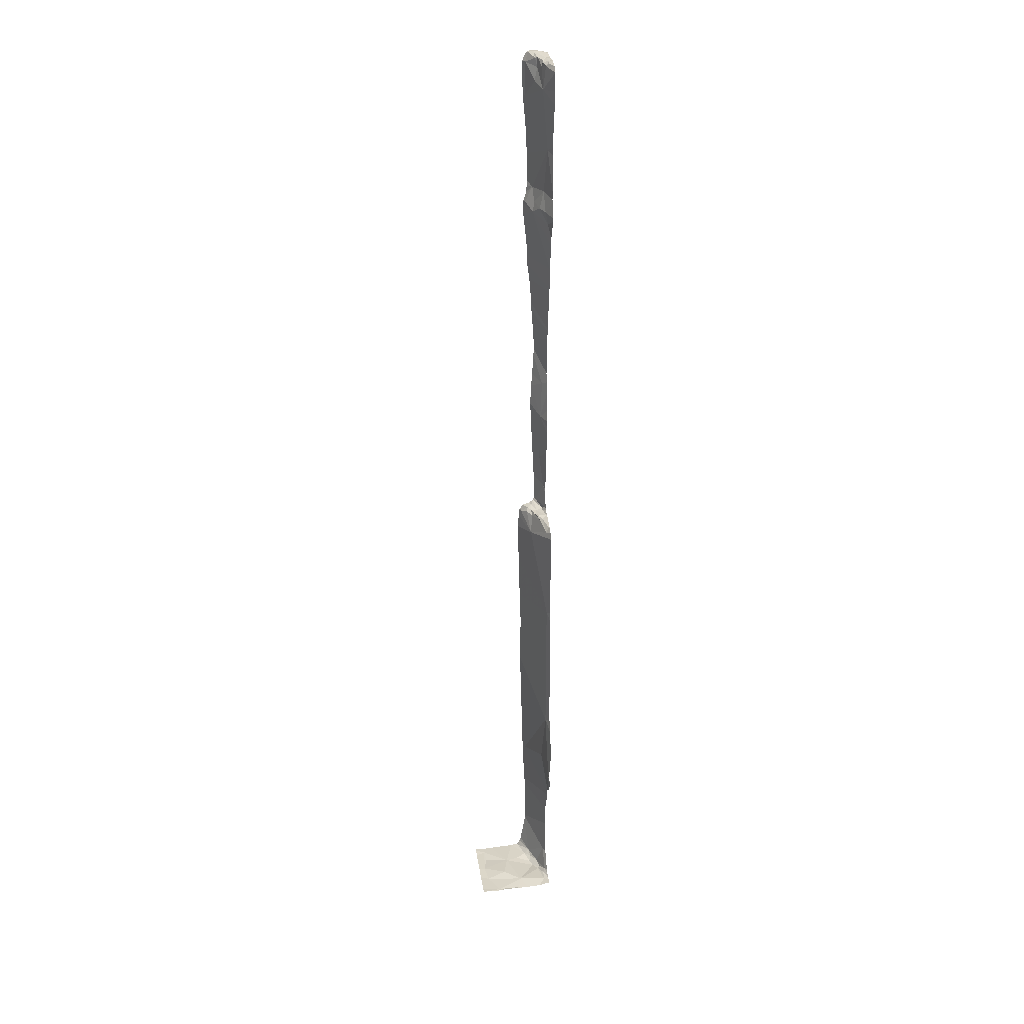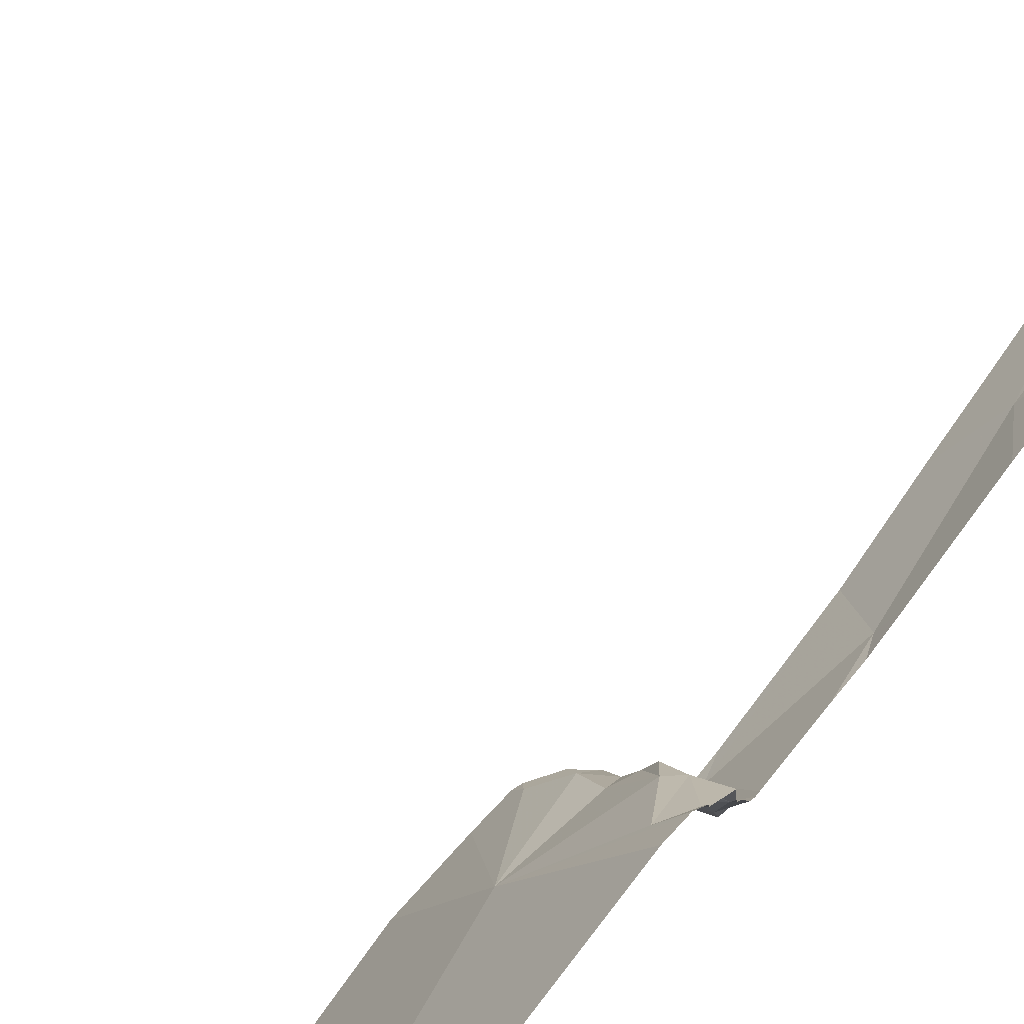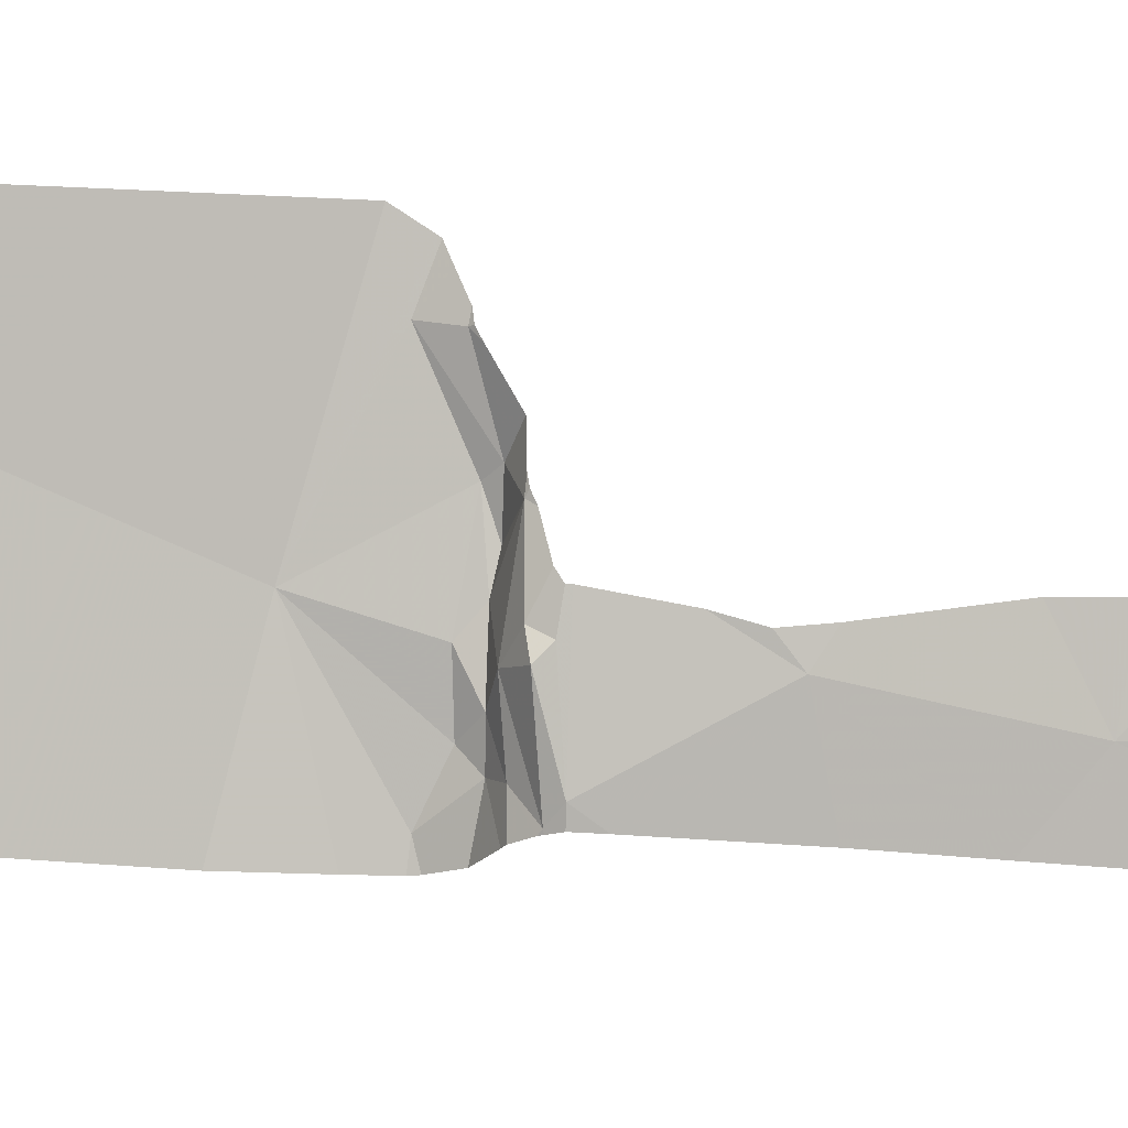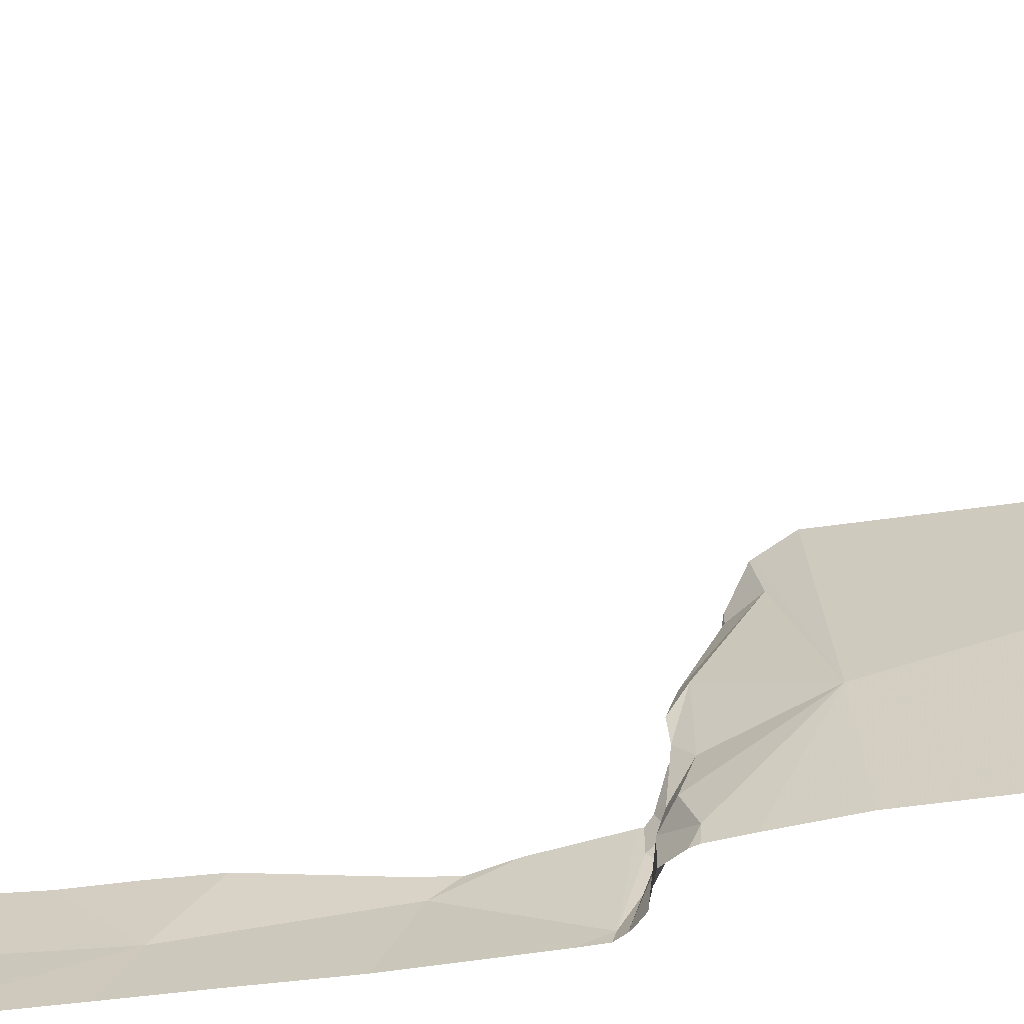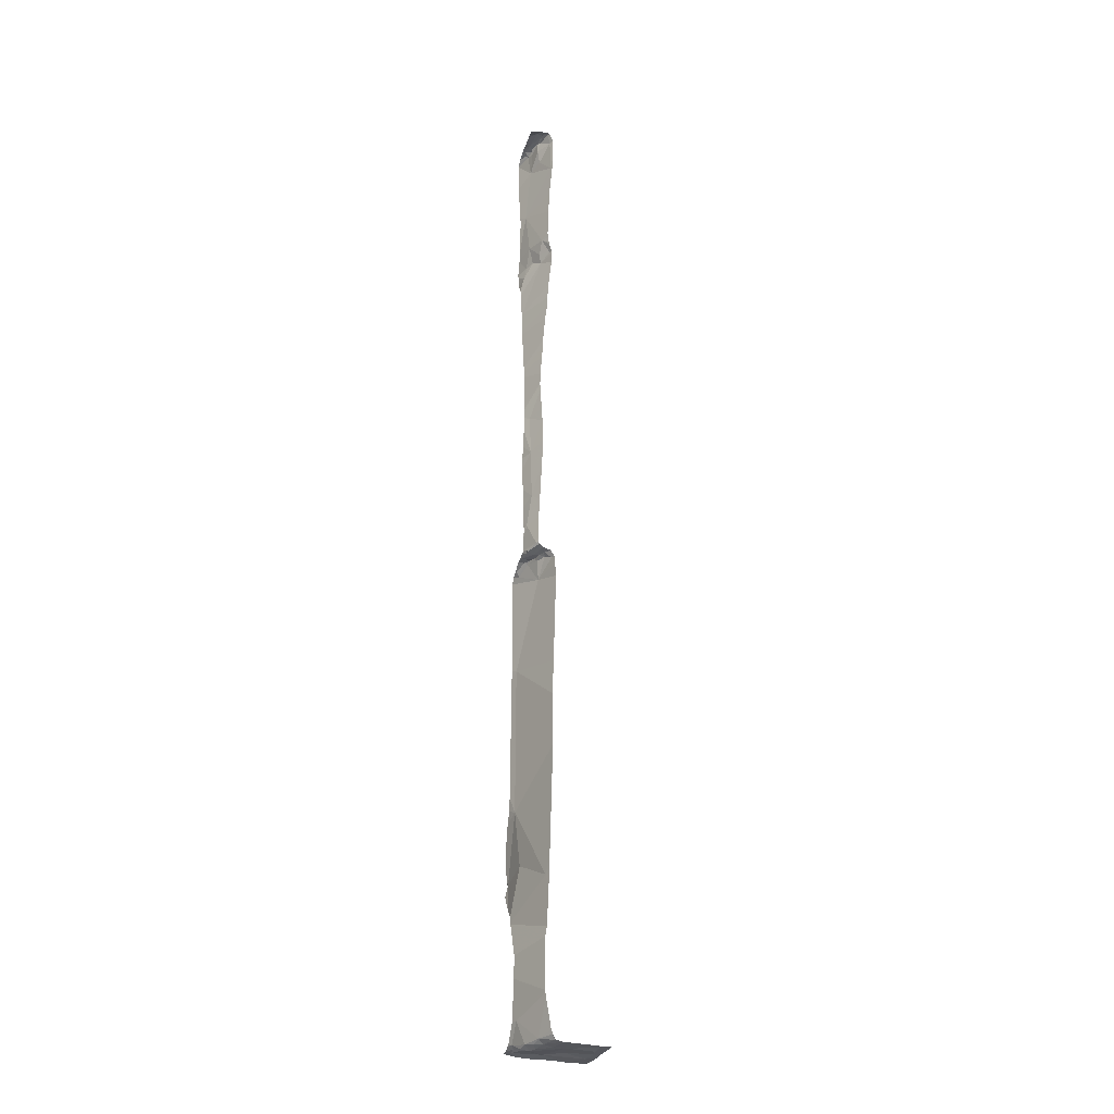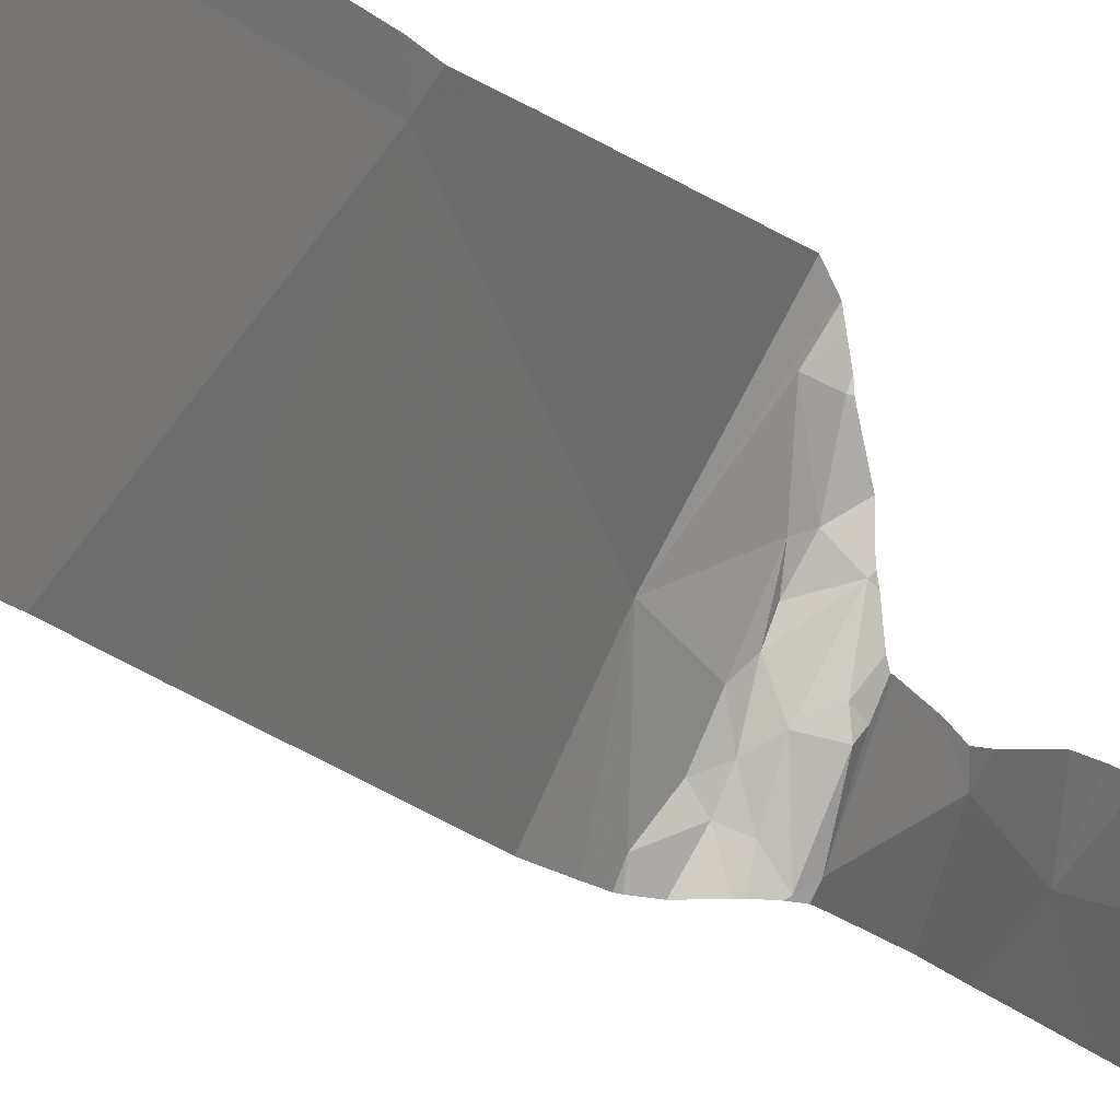
<metadata>
{"format":"obj","ext":"obj","renderer":"f3d","projection":"perspective","resolution":1024,"background":"white","views":[{"elev":27.6,"azim":172.0,"up":"+Z"},{"elev":76.1,"azim":-142.9,"up":"+Y"},{"elev":-20.0,"azim":-99.6,"up":"+Y"},{"elev":-37.8,"azim":102.6,"up":"+Y"},{"elev":-25.0,"azim":-15.7,"up":"+Z"},{"elev":-12.6,"azim":-156.4,"up":"+Y"}]}
</metadata>
<code>
v -59.78 238.1 484.9
v -59.2 238.1 483.2
v -59.31 239 483.2
v -59.7 238.1 488.6
v -59.71 238.1 488.1
v -59.2 238.2 483.2
v -59.36 239 483.2
v -59.19 238.8 483.2
v -59.5 238.4 483.2
v -59.21 238.3 483.2
v -59.16 238.5 483.2
v -60.01 239 485.2
v -60.03 238.5 492.4
v -60 238.8 487.6
v -59.83 238.4 488.7
v -60.03 239 485.4
v -59.98 238.3 490.8
v -59.88 238.1 490.7
v -60.03 239 485.5
v -60.01 238.3 489.3
v -59.97 238.3 490.3
v -59.97 238.2 489.7
v -59.95 238.7 485.3
v -60 239 485.1
v -59.75 238.1 483.4
v -59.89 239 483.2
v -60 238.6 483.5
v -59.93 238.5 483.3
v -59.62 238.1 483.2
v -59.6 239 483.2
v -59.63 238.1 483.2
v -60 239 485.1
v -59.99 238.5 493.9
v -59.86 238.2 493.3
v -60.01 238.8 483.3
v -59.64 238.9 483.2
v -59.97 238.9 483.3
v -59.86 238.6 483.2
v -59.74 238.1 483.3
v -59.73 238.1 483.3
v -59.74 238.1 483.3
v -59.93 238.5 488.9
v -59.86 238.3 488.9
v -59.76 238.1 493.1
v -59.87 238.1 490.7
v -59.31 238.1 483.2
v -59.82 238.1 484.3
v -59.82 238.1 483.8
v -59.88 238.1 490.1
v -59.82 238.1 483.7
v -59.76 238.1 493
v -59.75 238.1 494.5
v -59.85 238.3 493
v -59.88 238.1 491.5
v -60 238.6 493
v -59.71 238.1 488.8
v -60.03 239 485
v -59.8 238.2 488.9
v -59.93 238.1 489
v -59.08 238.1 483.2
v -60.01 239 485.2
v -59.29 239 483.2
v -59.74 238.1 488.9
v -59.78 238.1 493.1
v -59.89 238.4 488.9
v -59.8 238.1 493.7
v -60.02 238.5 489
v -59.43 238.7 483.2
v -59.86 238.1 490.4
v -59.73 238.1 488.9
v -59.72 238.1 488.9
v -59.99 238.7 488.8
v -59.7 238.1 483.3
v -59.92 238.1 489.1
v -59.93 238.5 494.6
v -59.77 238.1 494.4
v -59.86 238.3 494.7
v -59.77 238.1 494.8
v -59.08 238.5 483.2
v -59.91 238.1 489.4
v -60.03 238.8 494.8
v -59.55 239 483.2
v -59.74 238.1 483.3
v -60.01 239 483.3
v -60.03 239 483.3
v -59.72 239 483.2
v -59.87 238.1 490.7
v -59.76 238.1 493.1
v -59.89 238.1 490.8
v -59.96 238.4 493.3
v -59.84 238.3 483.3
v -60.03 239 485
v -59.8 238.2 485
v -59.99 238.8 485.9
v -59.9 238.1 491.1
v -59.8 238.1 492.6
v -59.84 238.1 492.1
v -59.81 238.1 492.4
v -59.93 238.7 483.2
v -59.98 238.8 483.3
v -59.85 238.4 483.3
v -59.83 238.5 483.2
v -59.59 239 483.2
v -59.66 238.4 483.2
v -59.71 238.1 483.3
v -59.78 238.3 483.2
v -59.08 239 483.2
v -59.95 238.6 483.2
v -60.02 238.7 488.9
v -59.97 238.5 488.9
v -59.87 238.1 490.7
v -59.08 238.2 483.2
v -59.81 238.1 493.4
v -59.91 238.4 493.1
v -59.97 238.6 493.1
v -59.87 238.3 493.2
v -59.9 238.1 489
v -59.87 238.2 489
v -59.82 238.2 488.9
v -60.01 238.3 489
v -60 238.3 489
v -60 238.3 489
v -59.86 238.3 488.9
v -59.91 238.5 488.9
v -59.74 238.1 494.8
v -59.92 238.3 488.9
v -59.1 239 483.2
v -59.89 238.3 494.8
v -59.89 238.3 494.9
v -59.87 238.3 494.9
v -59.9 238.1 489.6
v -59.94 238.2 495
v -59.8 238.1 493.3
v -59.31 239 483.2
v -59.98 238.4 494.9
v -59.08 238.8 483.2
v -59.92 238.5 494.8
v -59.61 239 483.2
v -59.81 238.1 494.9
v -59.08 239 483.2
v -59.95 238.6 494.9
v -59.87 238.2 495
v -59.94 238.4 494.9
v -59.99 238.6 494.9
v -59.08 238.7 483.2
v -60 238.5 494.9
v -59.93 238.5 494.9
v -60.03 238.8 484.6
v -60.03 238.8 484.6
v -60.03 238.4 491.5
v -60.03 238.5 492.1
v -60.03 238.5 492.1
v -60.03 238.5 492.4
v -60.03 238.8 488.8
v -60.03 238.8 488.9
v -60.03 238.4 490.4
v -60.03 238.4 490.3
v -60.03 238.8 488.8
v -60.03 238.8 487.9
v -60.03 238.4 489.8
v -60.03 238.4 490.1
v -60.03 238.6 493.9
v -60.03 238.6 493.8
v -60.03 238.4 491.4
v -60.03 238.4 491.5
v -60.03 238.9 484.8
v -60.03 238.8 484.7
v -60.03 238.7 483.6
v -60.03 238.6 484
v -60.03 238.6 484.2
v -60.03 238.7 483.5
v -60.03 238.4 491.5
v -60.03 239 483.3
v -60.03 239 483.3
v -60.03 238.9 483.3
v -60.03 238.8 483.3
v -60.03 238.7 488.9
v -60.03 238.7 488.9
v -60.03 238.6 489
v -60.03 238.5 489
v -60.03 238.4 489.7
v -60.03 238.4 489.6
v -60.03 238.4 490.2
v -60.03 238.7 493.3
v -60.03 238.7 493.3
v -60.03 238.7 492.9
v -60.03 238.7 493
v -60.03 238.5 492.4
v -60.03 238.5 492.4
v -60.03 238.6 492.7
v -60.03 238.6 492.8
v -60.03 238.5 492.4
v -60.03 238.3 489.2
v -60.03 238.4 489
v -60.03 238.4 489
v -60.03 238.4 490.6
v -60.03 238.5 489
v -60.03 238.7 493.1
v -60.03 238.4 490.8
v -60.03 238.3 490.9
v -60.03 238.3 489.3
v -60.03 238.3 489.3
v -60.03 238.7 494.5
v -60.03 238.8 494.8
v -60.03 238.8 494.8
v -60.03 238.4 494.9
v -60.03 238.2 494.9
v -60.03 238.8 494.8
v -60.03 238.8 487.7
v -60.03 238.8 487.5
v -60.03 239 485
v -60.03 238.7 493.4
v -60.03 238.9 486
v -60.03 238.9 486.1
v -60.03 239 485.8
v -60.03 238.8 494.6
v -60.03 238.9 483.3
v -60.03 238.8 483.3
v -60.03 238.8 488.9
v -60.03 238.7 488.9
v -60.03 238.4 489
v -60.03 238.5 489
v -59.3 239 483.2
v -60.03 238.2 494.9
v -60.03 238.2 494.9
v -60.03 238.7 494.9
v -60.03 238.7 494.9
v -60.03 238.5 494.9
v -60.03 238.6 494.9
v -60.03 238.5 494.9
v -60.03 238.6 494.9
v -59.8 238.1 493.2
v -59.79 238.1 493.2
v -59.91 238.1 491.2
v -59.89 238.1 489.7
v -59.73 238.1 487.5
v -59.74 238.1 487.1
v -59.81 238.1 483.7
v -59.92 238.1 489
v -59.79 238.1 494
v -59.78 238.1 494.1
v -59.75 238.1 494.4
v -59.78 238.1 485.1
v -59.78 238.1 485.1
v -59.77 238.1 485.3
v -59.74 238.1 486.5
v -59.7 238.1 483.3
v -59.66 238.1 483.2
v -59.61 238.1 483.2
v -59.89 238.1 489
v -59.9 238.1 489
v -59.84 238.1 489
v -59.86 238.1 489
v -59.77 238.1 488.9
v -59.8 238.1 494.9
v -59.83 238.1 495
v -59.9 238.1 495
v -59.78 238.1 494.9
v -59.85 238.1 495
v -59.75 238.1 494.9
v -59.8 238.1 484.5
v -59.87 238.1 491.8
v -59.87 238.1 491.7
v -59.82 238.1 492.3
v -59.82 238.1 492.3
v -59.9 238.1 491.3
v -59.89 238.1 491.5
v -59.87 238.1 491.7
v -59.82 238.1 483.8
v -59.82 238.1 484.3
v -59.87 238.1 491.7
v -59.9 238.1 491.1
v -59.08 238.1 483.2
v -59.1 238.1 483.2
v -59.95 238.1 494.9
v -60.03 238.1 494.9
f 98 13 96
f 9 10 11
f 96 13 53
f 3 8 136
f 6 10 9
f 11 10 6
f 11 6 112
f 145 11 79
f 24 94 23
f 148 93 1
f 63 15 58
f 14 15 4
f 254 119 252
f 152 13 98
f 72 15 154
f 253 118 250
f 158 14 159
f 21 22 160
f 17 18 21
f 15 42 43
f 18 17 89
f 20 22 131
f 59 20 80
f 22 21 69
f 76 78 125
f 96 53 51
f 166 23 167
f 50 168 269
f 27 28 35
f 91 28 27
f 172 150 263
f 34 90 33
f 34 33 66
f 28 108 35
f 103 3 7
f 9 68 36
f 104 106 31
f 36 38 9
f 26 36 86
f 39 91 25
f 36 99 38
f 105 39 40
f 252 119 118
f 100 37 174
f 2 9 46
f 171 35 176
f 38 102 104
f 43 42 65
f 251 117 239
f 67 110 179
f 250 117 251
f 90 115 184
f 249 9 29
f 55 53 190
f 248 105 247
f 88 64 44
f 55 114 53
f 15 43 58
f 72 109 110
f 193 59 194
f 194 120 195
f 69 18 111
f 15 63 71
f 44 34 233
f 43 65 123
f 247 105 73
f 36 68 8
f 190 13 192
f 115 55 187
f 95 199 272
f 182 20 201
f 42 15 72
f 64 53 116
f 130 78 128
f 128 137 129
f 75 76 33
f 75 77 76
f 75 33 162
f 128 77 75
f 246 94 237
f 78 76 77
f 132 135 206
f 245 93 94
f 119 123 118
f 244 93 245
f 243 93 244
f 242 76 52
f 33 90 185
f 241 76 242
f 240 76 241
f 93 23 94
f 23 93 149
f 94 24 12
f 94 14 237
f 91 27 50
f 32 211 57
f 245 94 246
f 210 94 214
f 240 33 76
f 9 11 68
f 99 36 37
f 37 100 99
f 28 101 102
f 28 91 101
f 28 102 38
f 38 99 108
f 106 91 105
f 103 36 3
f 9 38 104
f 106 104 102
f 8 3 36
f 102 101 106
f 31 105 248
f 100 35 99
f 35 100 175
f 108 99 35
f 91 39 105
f 8 68 11
f 9 104 29
f 239 59 74
f 106 101 91
f 110 109 178
f 238 91 50
f 110 67 124
f 55 115 114
f 115 90 114
f 53 114 116
f 34 64 116
f 90 116 114
f 109 72 219
f 117 59 239
f 252 118 253
f 118 117 250
f 59 121 120
f 195 122 221
f 67 122 126
f 121 117 126
f 121 122 120
f 126 123 65
f 119 63 58
f 124 65 42
f 67 65 124
f 117 118 126
f 59 117 121
f 70 119 254
f 65 67 126
f 237 14 236
f 110 42 72
f 58 43 123
f 236 14 5
f 108 28 38
f 86 103 138
f 17 21 196
f 221 67 222
f 126 118 123
f 126 122 121
f 42 110 124
f 204 75 216
f 90 34 116
f 77 128 78
f 255 142 256
f 130 128 129
f 235 22 49
f 234 200 164
f 224 132 225
f 78 130 139
f 144 141 226
f 75 137 128
f 141 81 208
f 137 75 141
f 142 132 257
f 129 143 135
f 135 132 142
f 129 135 142
f 129 137 143
f 233 34 232
f 78 139 258
f 130 129 142
f 228 146 230
f 229 144 231
f 135 143 147
f 141 75 81
f 142 139 130
f 146 135 147
f 147 141 146
f 137 141 147
f 147 143 137
f 141 144 146
f 119 58 123
f 47 148 261
f 149 93 148
f 232 34 133
f 150 151 97
f 133 34 113
f 264 152 265
f 153 13 152
f 56 15 71
f 111 18 45
f 154 15 158
f 155 72 154
f 156 21 157
f 45 18 87
f 157 21 183
f 158 15 14
f 44 64 34
f 159 14 209
f 88 53 64
f 160 22 181
f 161 21 160
f 162 33 163
f 46 9 249
f 163 33 212
f 234 164 266
f 164 165 54
f 73 105 40
f 166 24 23
f 83 39 25
f 167 23 149
f 25 91 238
f 168 27 171
f 168 169 48
f 169 170 47
f 29 104 31
f 171 27 35
f 31 106 105
f 268 172 271
f 40 39 41
f 173 37 84
f 41 39 83
f 174 37 173
f 175 100 174
f 113 34 66
f 176 35 218
f 66 33 240
f 177 109 220
f 178 109 177
f 47 170 148
f 179 110 178
f 180 67 179
f 48 169 270
f 181 22 182
f 182 22 20
f 183 21 161
f 50 27 168
f 184 115 198
f 185 90 184
f 51 53 88
f 186 55 191
f 187 55 186
f 54 165 268
f 188 13 189
f 189 13 153
f 52 76 125
f 190 53 13
f 191 55 190
f 125 78 260
f 192 13 188
f 193 20 59
f 49 22 69
f 194 59 120
f 69 21 18
f 195 120 122
f 196 21 156
f 197 67 180
f 70 63 119
f 198 115 187
f 199 17 196
f 199 200 234
f 71 63 70
f 62 3 127
f 201 20 202
f 74 59 80
f 202 20 193
f 203 75 162
f 80 20 131
f 204 81 75
f 205 81 204
f 131 22 235
f 19 215 16
f 206 135 228
f 207 132 206
f 57 211 92
f 208 81 205
f 87 18 89
f 209 14 210
f 95 17 199
f 210 14 94
f 211 24 166
f 89 17 95
f 97 151 264
f 212 33 185
f 16 94 12
f 213 94 215
f 214 94 213
f 85 173 84
f 215 94 16
f 216 75 203
f 79 11 112
f 5 14 4
f 217 35 175
f 218 35 217
f 107 3 136
f 219 72 155
f 4 15 56
f 84 37 26
f 220 109 219
f 112 6 60
f 221 122 67
f 222 67 197
f 60 6 2
f 1 93 243
f 257 224 275
f 225 132 207
f 3 107 140
f 127 3 140
f 226 141 208
f 227 144 226
f 2 6 9
f 228 135 146
f 136 8 145
f 229 146 144
f 230 146 229
f 145 8 11
f 231 144 227
f 138 103 30
f 255 139 142
f 256 142 259
f 257 132 224
f 30 103 82
f 258 139 255
f 259 142 257
f 12 24 61
f 260 78 258
f 86 36 103
f 261 148 1
f 26 37 36
f 262 150 97
f 263 150 262
f 264 151 152
f 82 103 7
f 265 152 98
f 32 24 211
f 266 164 267
f 267 164 54
f 268 165 172
f 61 24 32
f 269 168 48
f 270 169 47
f 7 3 134
f 271 172 263
f 272 199 234
f 273 60 274
f 134 3 223
f 274 60 2
f 275 224 276
f 223 3 62

</code>
